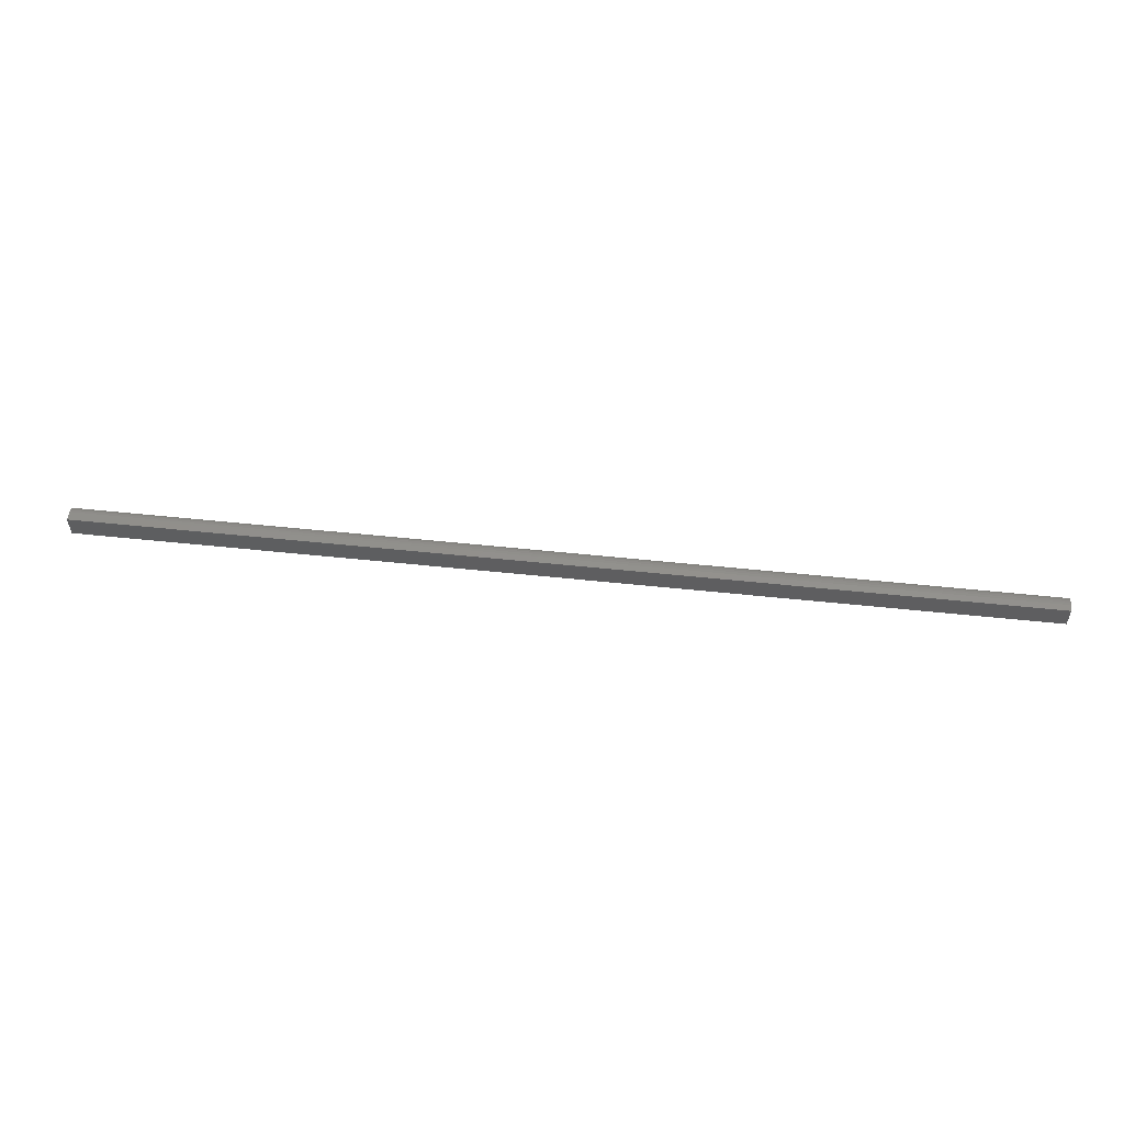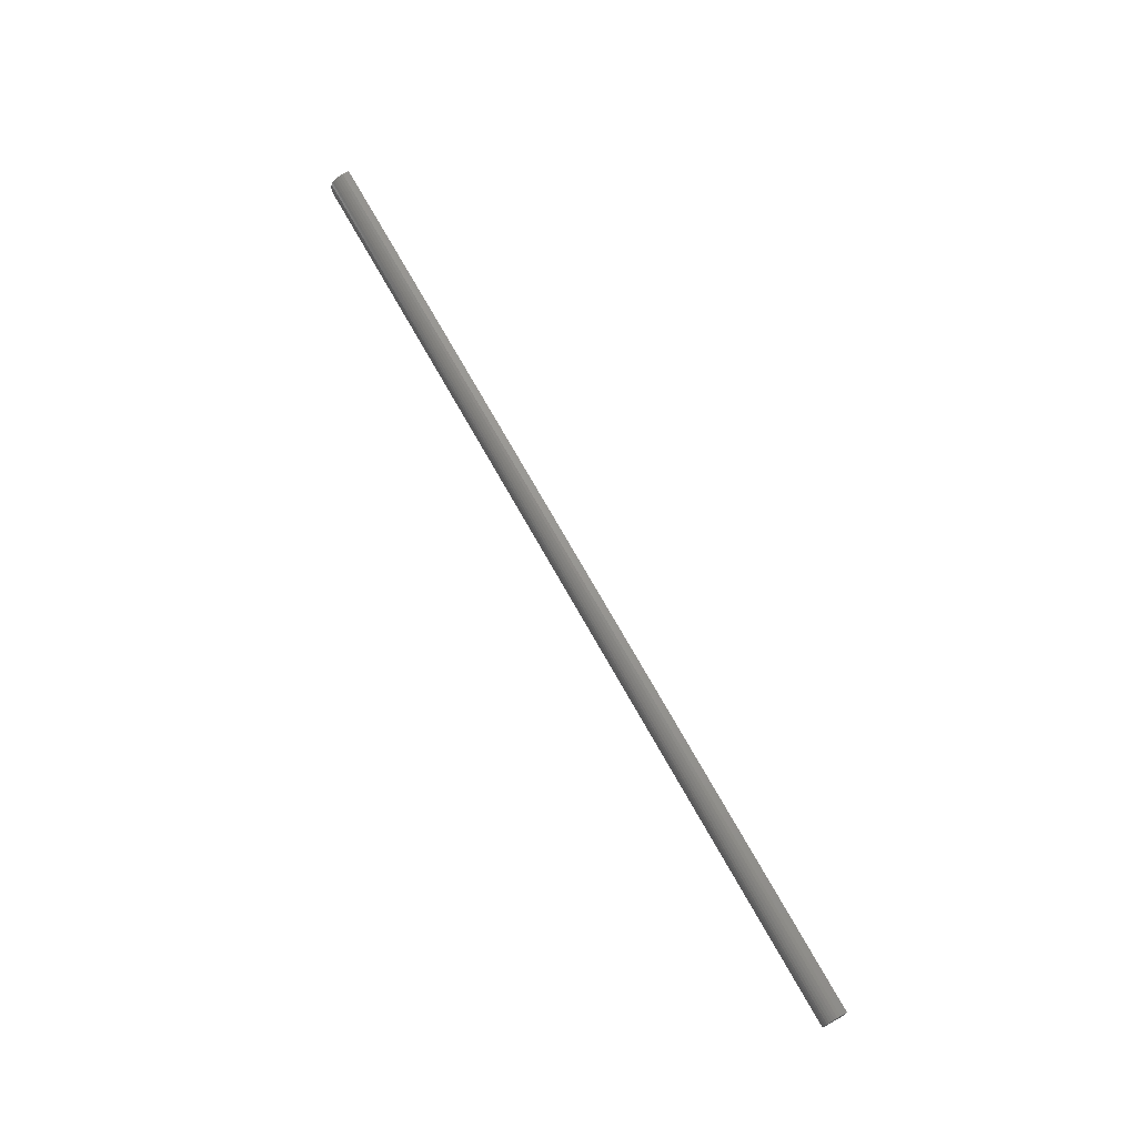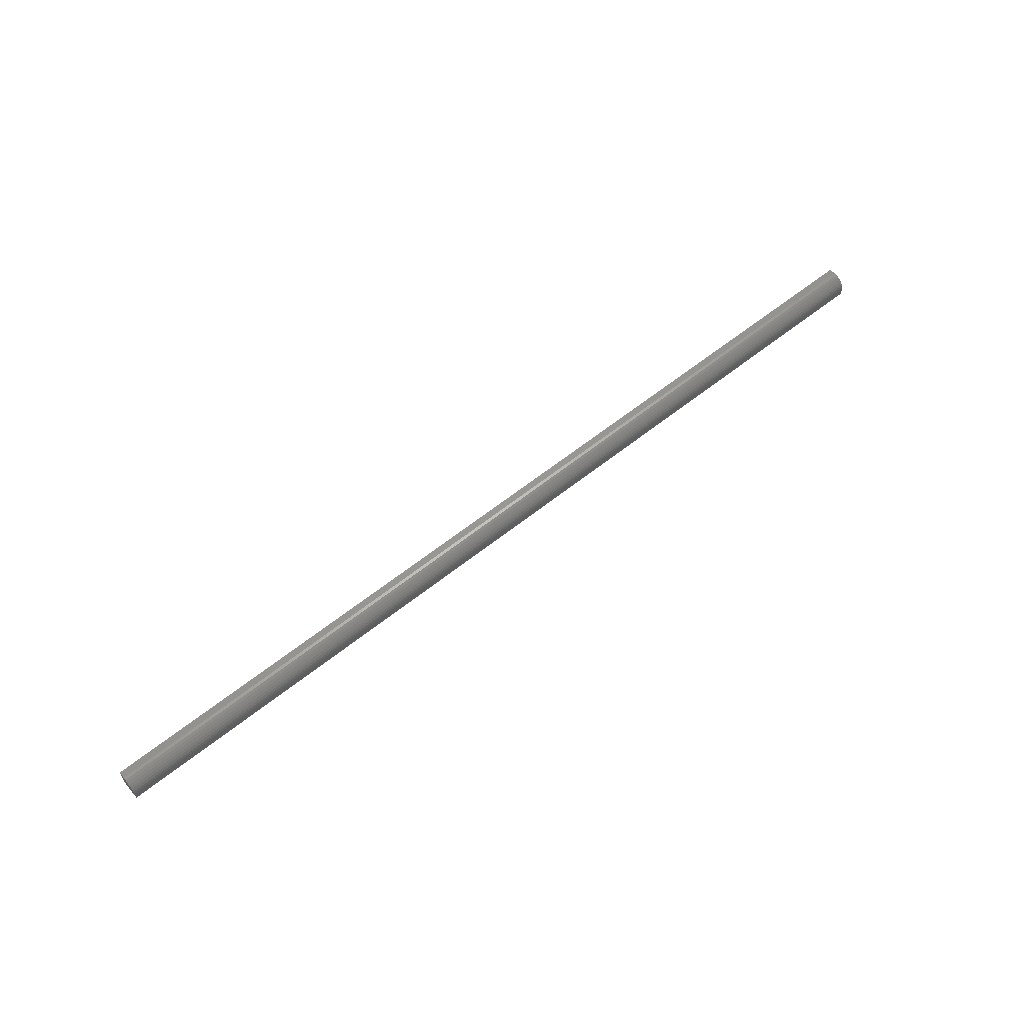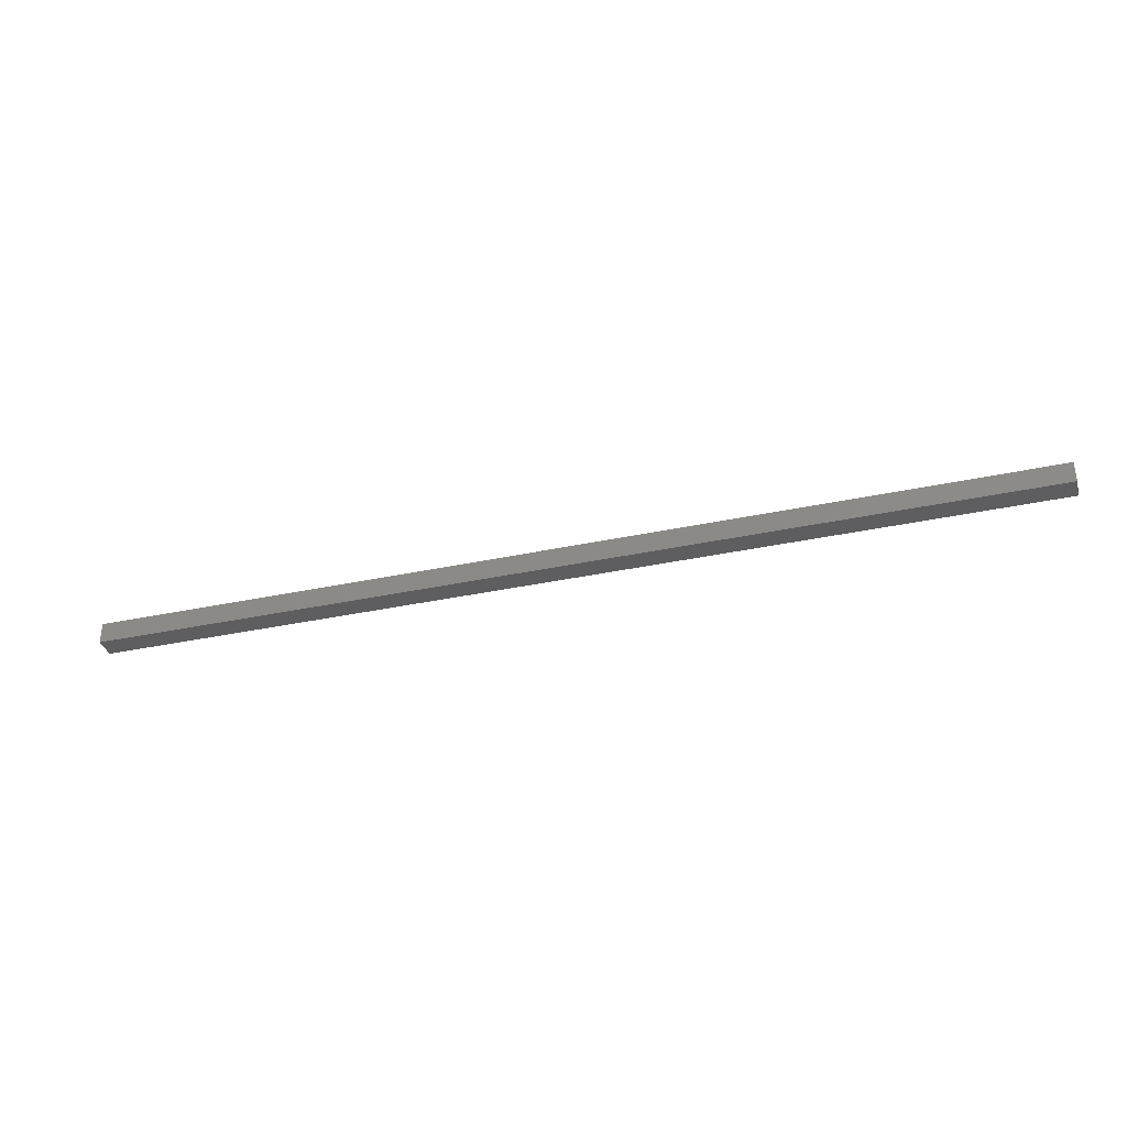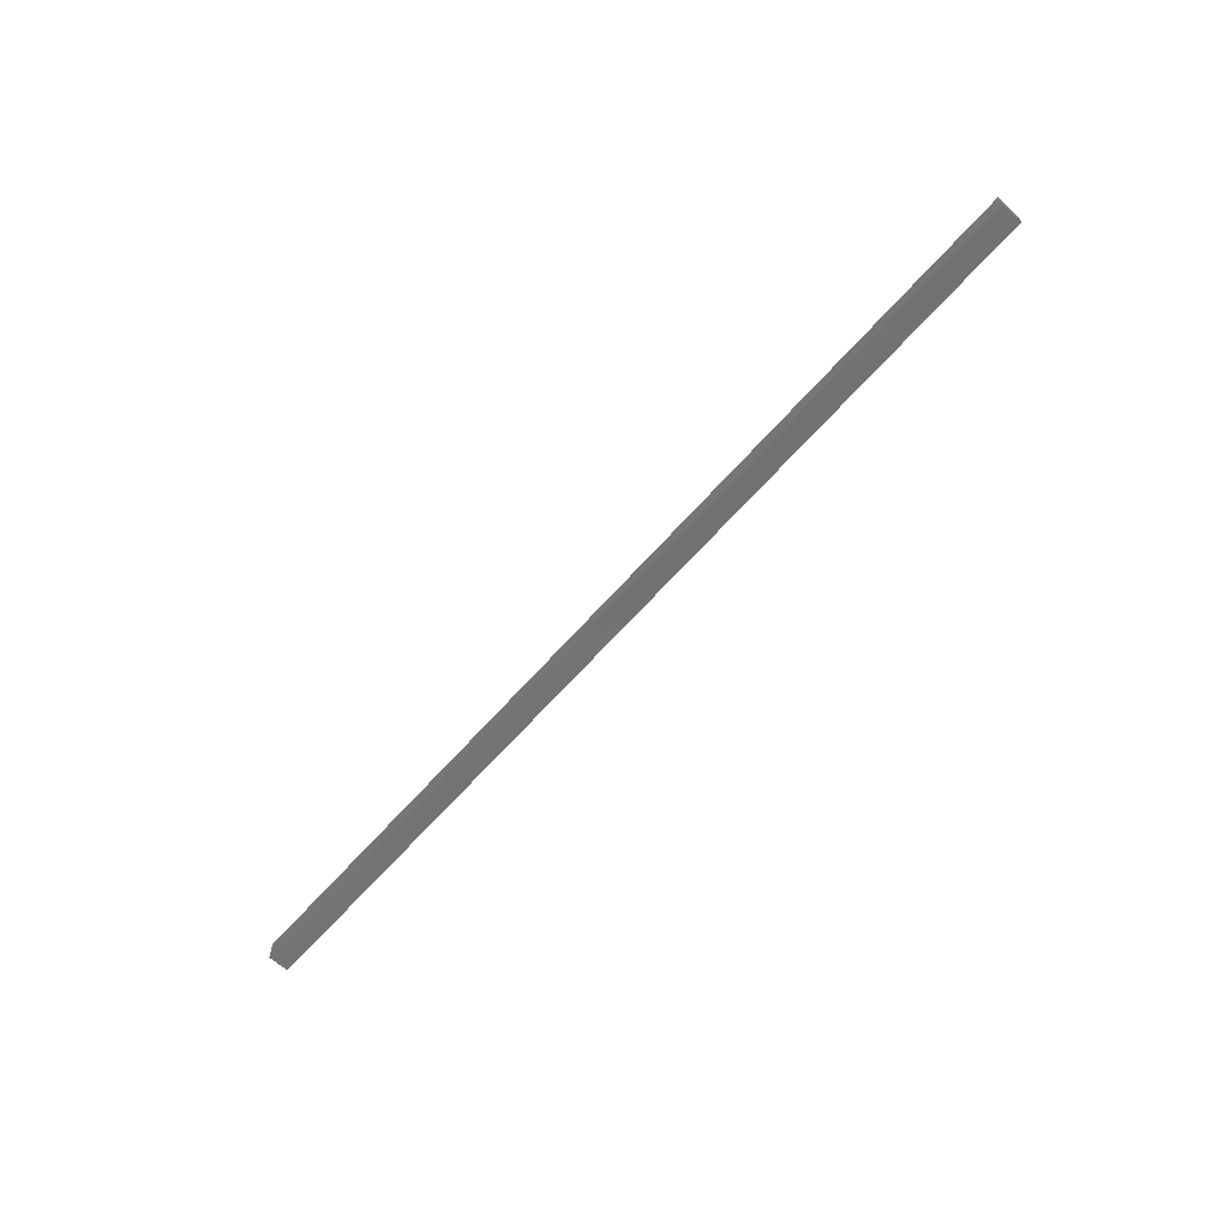
<metadata>
{"format":"stl","ext":"stl","renderer":"f3d","projection":"perspective","resolution":1024,"background":"white","views":[{"elev":54.2,"azim":6.4,"up":"+Z"},{"elev":70.1,"azim":61.0,"up":"+Y"},{"elev":59.0,"azim":-39.7,"up":"+Y"},{"elev":-35.7,"azim":15.8,"up":"+Z"},{"elev":-64.6,"azim":-131.4,"up":"+Y"}]}
</metadata>
<code>
# stl→obj: 24 verts, 44 faces
v 0.75 -0.01028 0.01316
v 0.75 0.002742 0.009208
v 0.75 -0.005707 0.01271
v 0.75 -0.00131 0.01137
v 0.75 0.01316 -0.01028
v 0.75 -0.02097 -0.02097
v 0.75 0.01316 -0.02097
v 0.75 -0.02097 0.01316
v 0.75 0.01271 -0.005707
v 0.75 0.01137 -0.00131
v 0.75 0.009208 0.002742
v 0.75 0.006293 0.006293
v -0.75 -0.005707 0.01271
v -0.75 0.002742 0.009208
v -0.75 -0.01028 0.01316
v -0.75 -0.00131 0.01137
v -0.75 0.01316 -0.02097
v -0.75 -0.02097 -0.02097
v -0.75 0.01316 -0.01028
v -0.75 -0.02097 0.01316
v -0.75 0.006293 0.006293
v -0.75 0.009208 0.002742
v -0.75 0.01137 -0.00131
v -0.75 0.01271 -0.005707
f 1 2 3
f 2 4 3
f 5 6 7
f 8 6 5
f 8 5 9
f 8 9 10
f 8 10 11
f 8 11 12
f 8 12 2
f 8 2 1
f 13 14 15
f 13 16 14
f 17 18 19
f 20 15 14
f 20 14 21
f 20 21 22
f 20 22 23
f 20 23 24
f 20 24 19
f 20 19 18
f 15 20 1
f 1 20 8
f 17 19 7
f 7 19 5
f 15 1 13
f 13 1 3
f 13 3 16
f 16 3 4
f 16 4 14
f 14 4 2
f 14 2 21
f 21 2 12
f 21 12 22
f 22 12 11
f 22 11 23
f 23 11 10
f 23 10 24
f 24 10 9
f 24 9 19
f 19 9 5
f 20 18 8
f 8 18 6
f 18 17 6
f 6 17 7

</code>
